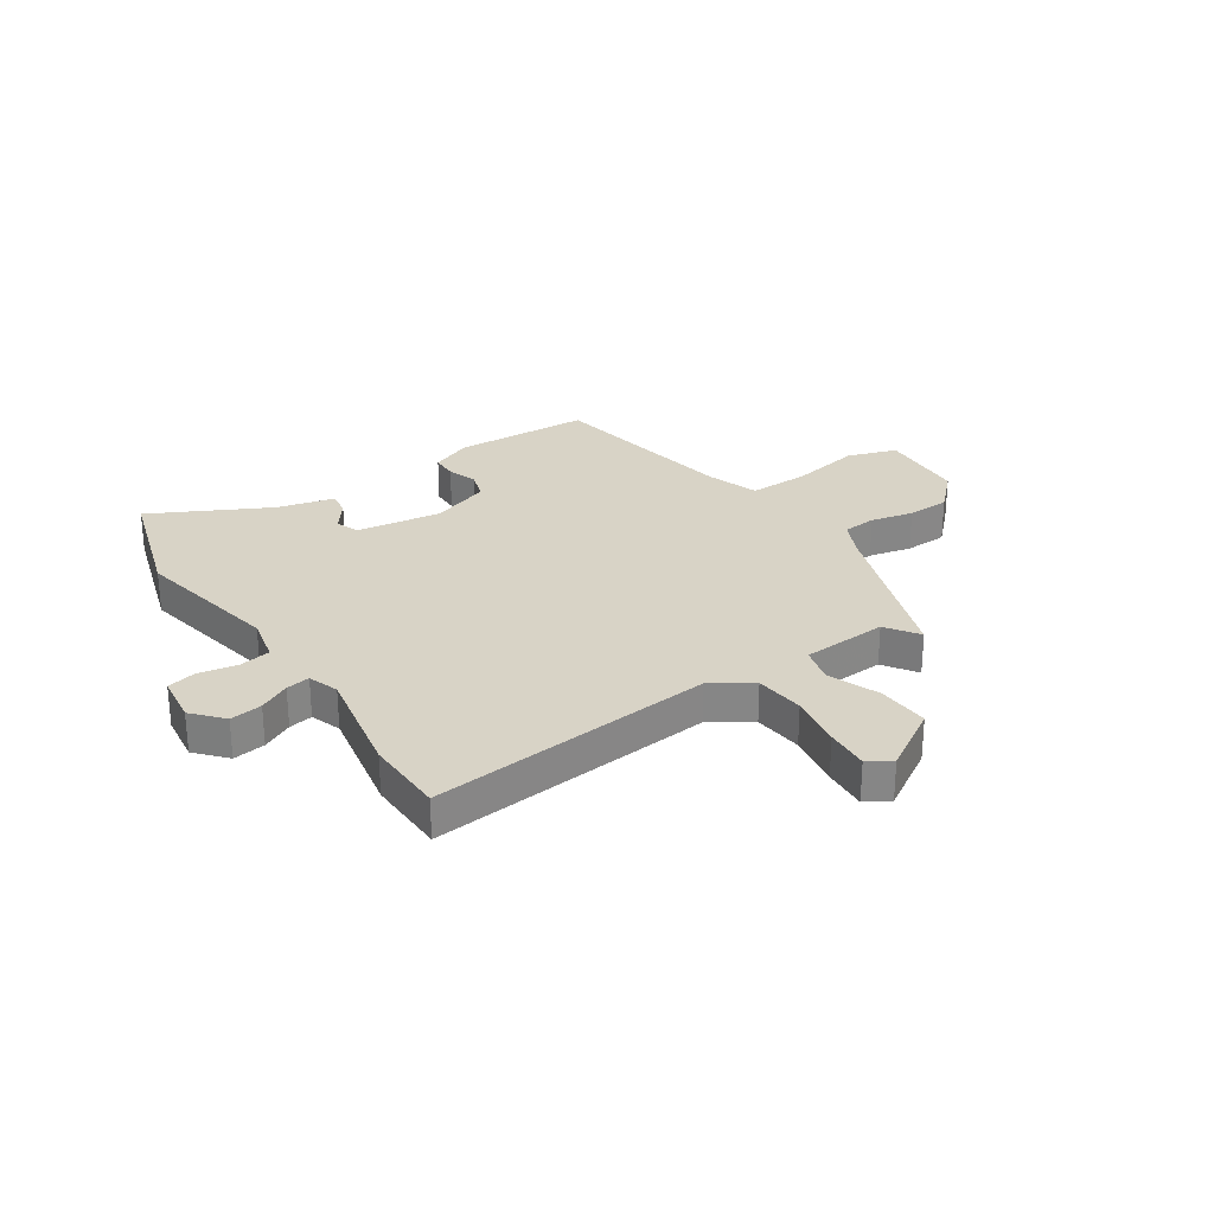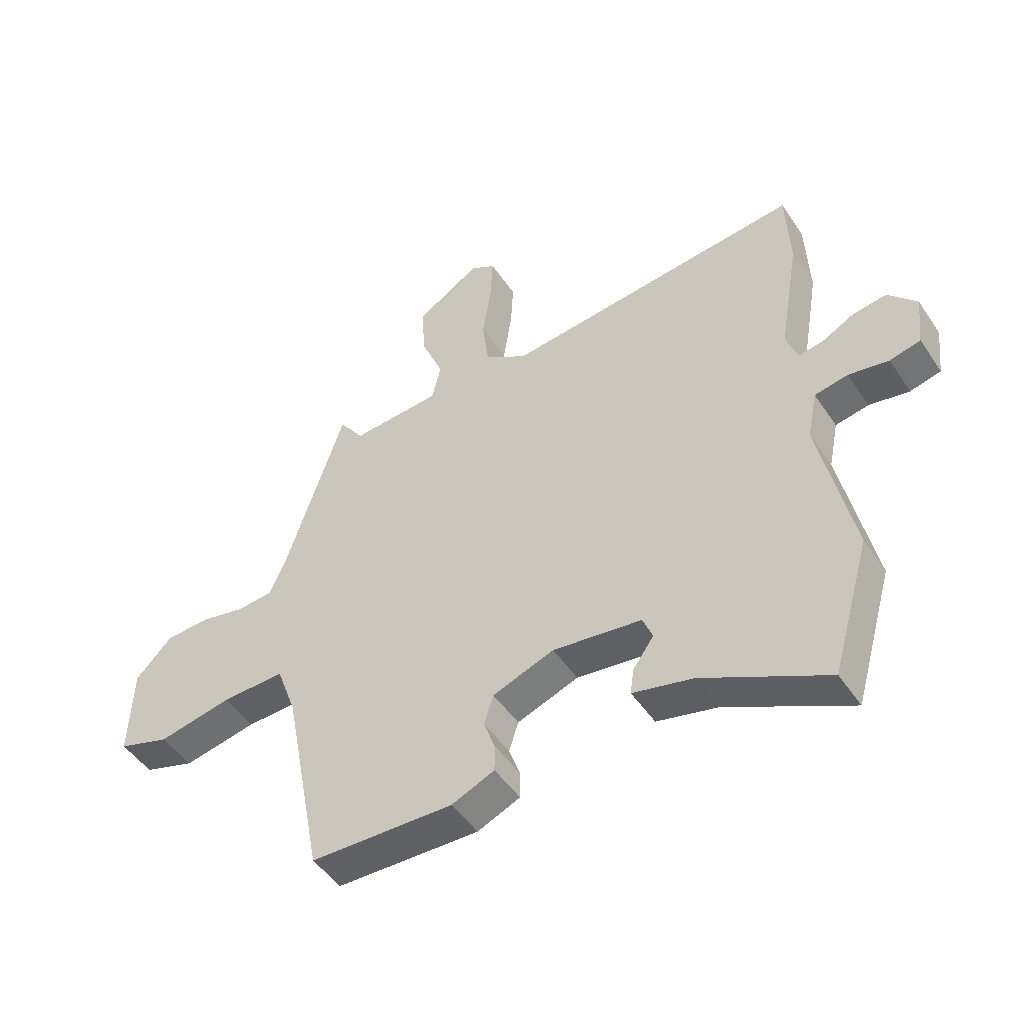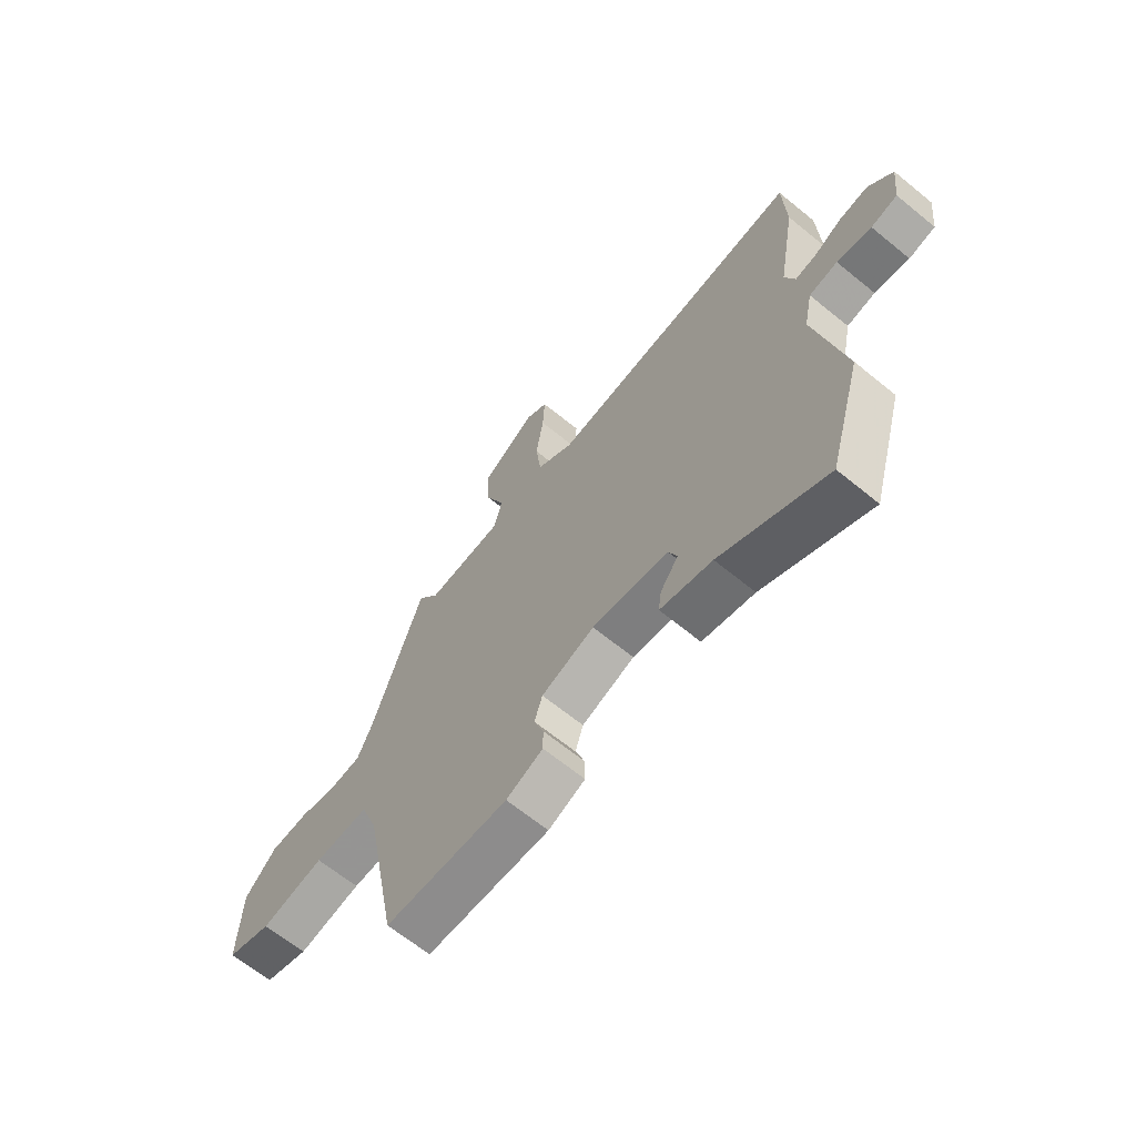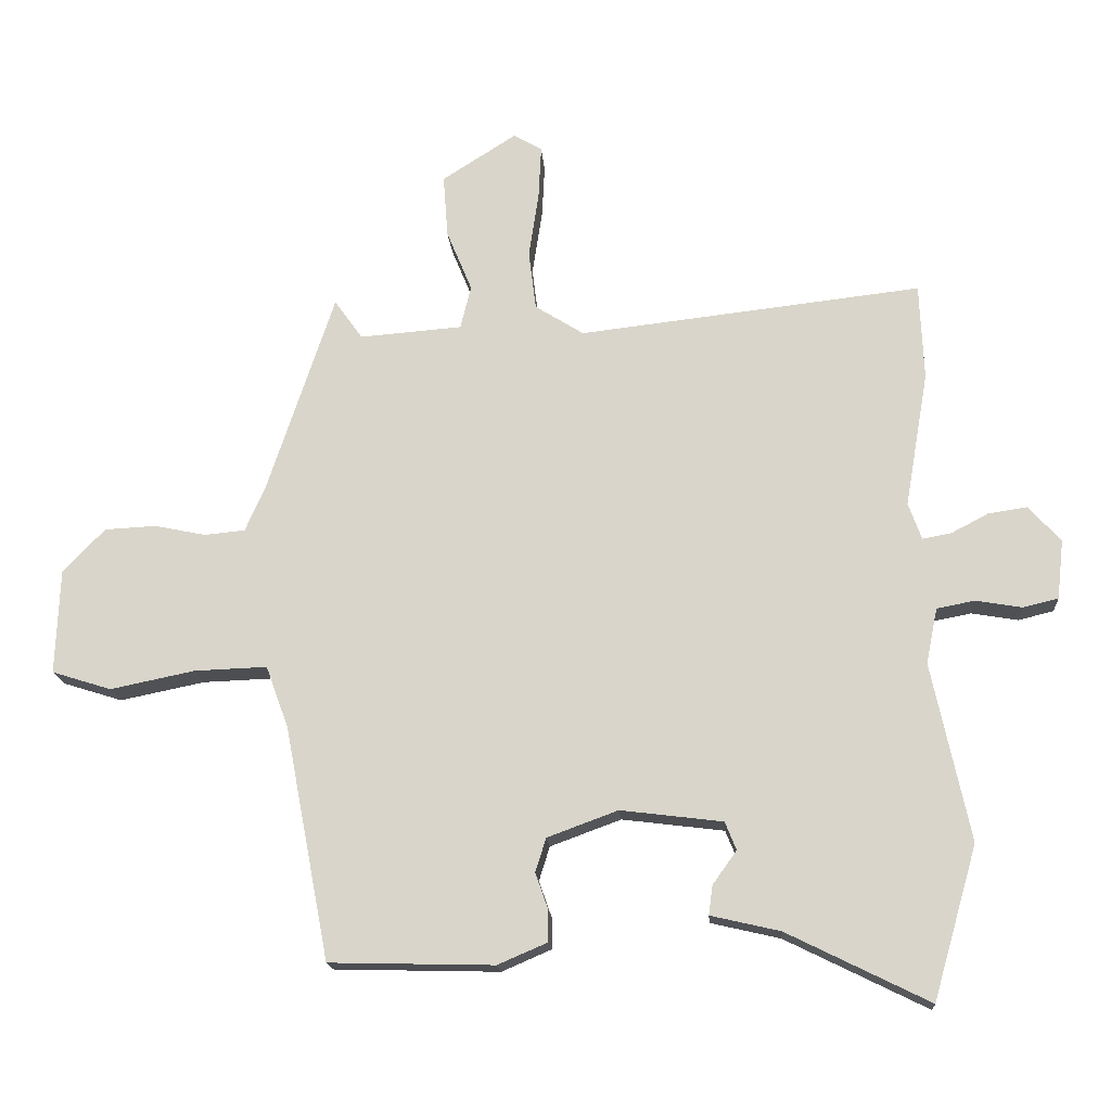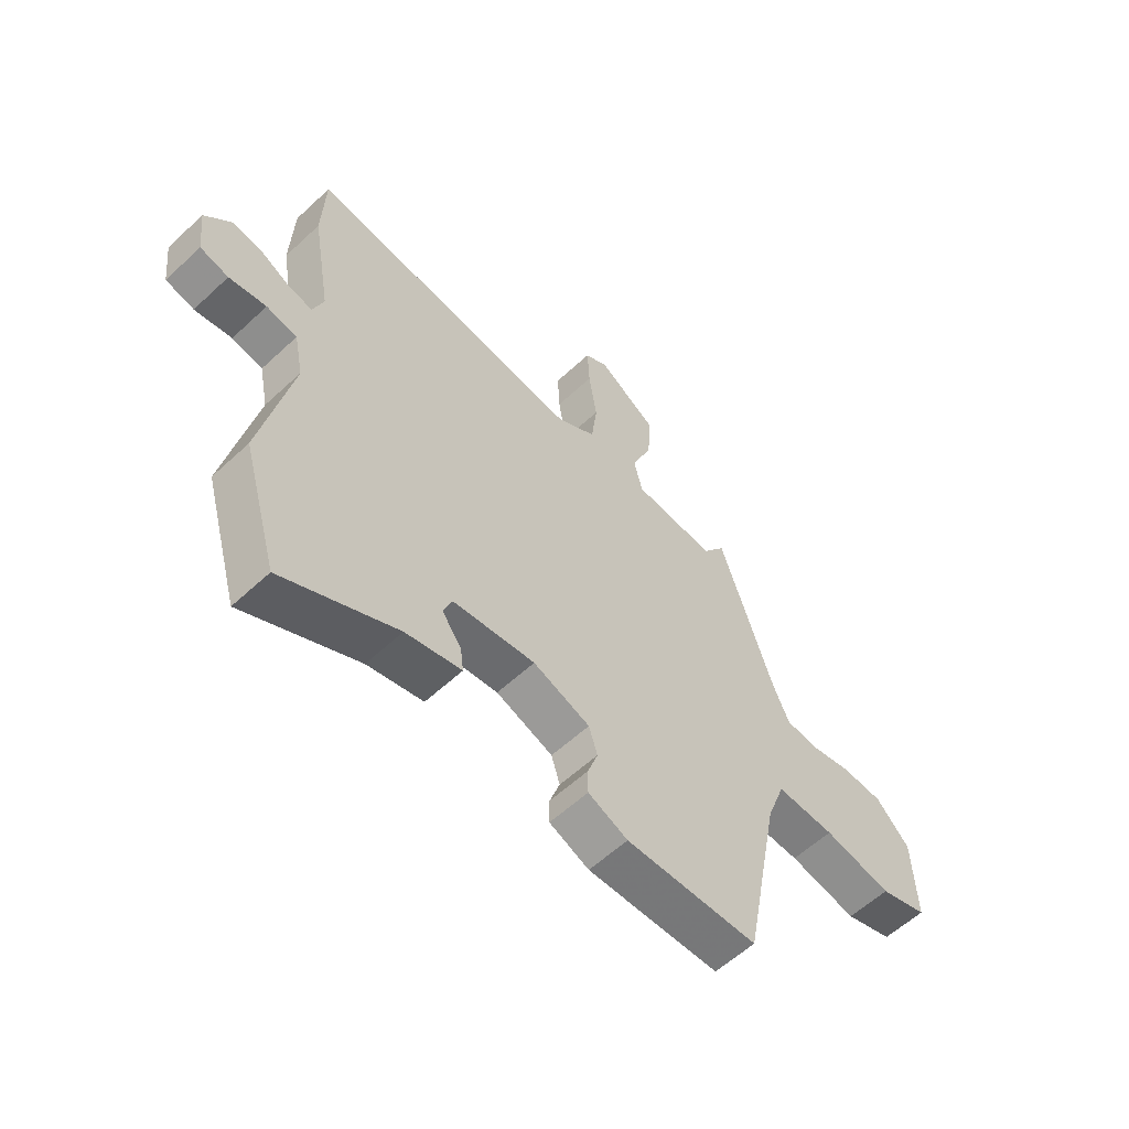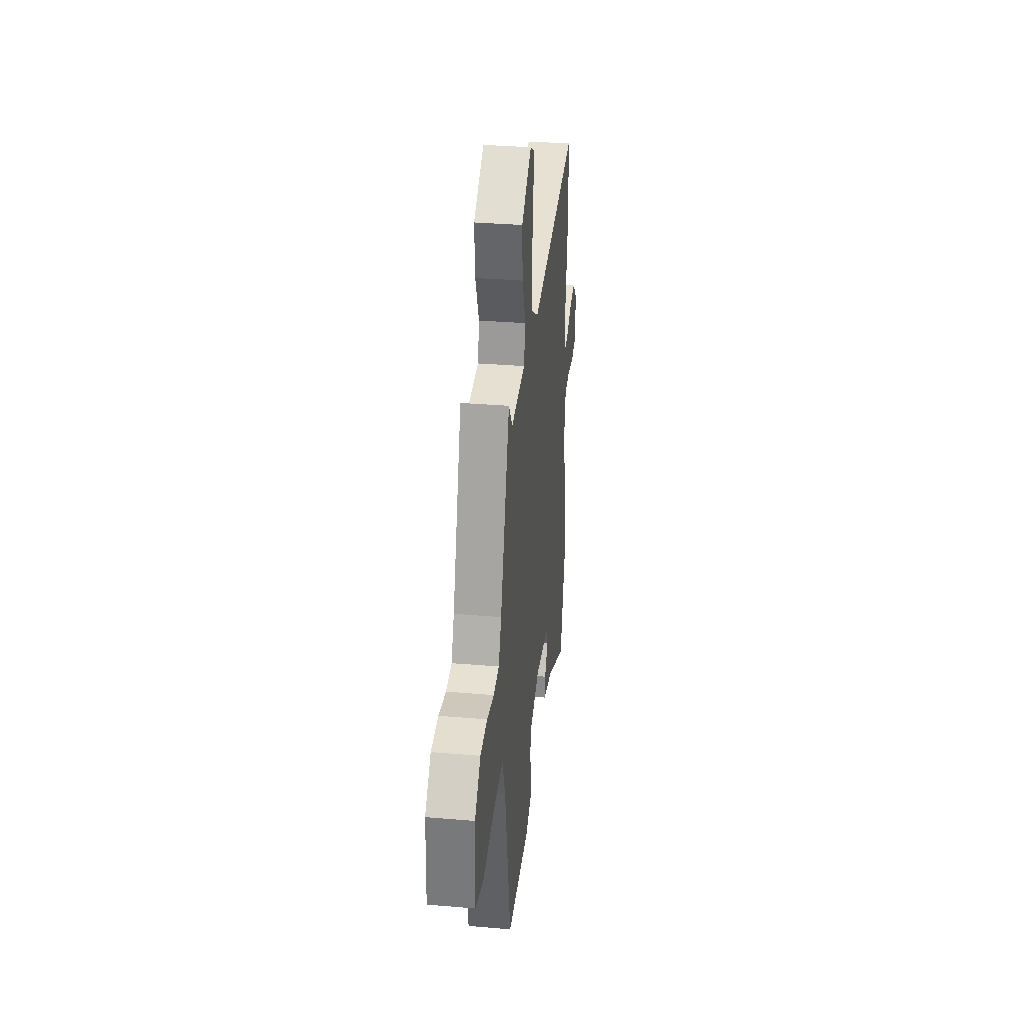
<metadata>
{"format":"obj","ext":"obj","renderer":"f3d","projection":"perspective","resolution":1024,"background":"white","views":[{"elev":28.1,"azim":-32.7,"up":"+Y"},{"elev":-48.2,"azim":-147.7,"up":"+Z"},{"elev":-65.5,"azim":-129.4,"up":"+Z"},{"elev":-16.9,"azim":-175.8,"up":"+Z"},{"elev":-58.2,"azim":-46.1,"up":"+Z"},{"elev":33.5,"azim":96.6,"up":"+Z"}]}
</metadata>
<code>
v 0.389 0.07 -0.503
v 0.142 0.07 -0.509
v 0.068 0.07 -0.477
v 0.068 0.07 -0.43
v 0.087 0.07 -0.376
v 0.071 0.07 -0.325
v -0.035 0.07 -0.286
v -0.188 0.07 -0.305
v -0.205 0.07 -0.347
v -0.169 0.07 -0.397
v -0.163 0.07 -0.441
v -0.267 0.07 -0.465
v -0.48 0.07 -0.57
v -0.546 0.07 -0.341
v -0.489 0.07 -0.074
v -0.506 0.07 0.009
v -0.563 0.07 0.02
v -0.632 0.07 0.008
v -0.685 0.07 0.021
v -0.695 0.07 0.11
v -0.646 0.07 0.163
v -0.588 0.07 0.154
v -0.533 0.07 0.125
v -0.49 0.07 0.117
v -0.47 0.07 0.172
v -0.505 0.07 0.375
v -0.499 0.07 0.519
v 0.015 0.07 0.46
v 0.088 0.07 0.506
v 0.099 0.07 0.595
v 0.084 0.07 0.694
v 0.08 0.07 0.773
v 0.123 0.07 0.798
v 0.234 0.07 0.727
v 0.227 0.07 0.633
v 0.189 0.07 0.541
v 0.205 0.07 0.476
v 0.359 0.07 0.464
v 0.401 0.07 0.523
v 0.501 0.07 0.222
v 0.531 0.07 0.154
v 0.592 0.07 0.148
v 0.669 0.07 0.164
v 0.746 0.07 0.16
v 0.809 0.07 0.095
v 0.815 0.07 -0.063
v 0.726 0.07 -0.091
v 0.599 0.07 -0.065
v 0.49 0.07 -0.061
v 0.456 0.07 -0.154
v 0.389 0 -0.503
v 0.142 0 -0.509
v 0.068 0 -0.477
v 0.068 0 -0.43
v 0.087 0 -0.376
v 0.071 0 -0.325
v -0.035 0 -0.286
v -0.188 0 -0.305
v -0.205 0 -0.347
v -0.169 0 -0.397
v -0.163 0 -0.441
v -0.267 0 -0.465
v -0.48 0 -0.57
v -0.546 0 -0.341
v -0.489 0 -0.074
v -0.506 0 0.009
v -0.563 0 0.02
v -0.632 0 0.008
v -0.685 0 0.021
v -0.695 0 0.11
v -0.646 0 0.163
v -0.588 0 0.154
v -0.533 0 0.125
v -0.49 0 0.117
v -0.47 0 0.172
v -0.505 0 0.375
v -0.499 0 0.519
v 0.015 0 0.46
v 0.088 0 0.506
v 0.099 0 0.595
v 0.084 0 0.694
v 0.08 0 0.773
v 0.123 0 0.798
v 0.234 0 0.727
v 0.227 0 0.633
v 0.189 0 0.541
v 0.205 0 0.476
v 0.359 0 0.464
v 0.401 0 0.523
v 0.501 0 0.222
v 0.531 0 0.154
v 0.592 0 0.148
v 0.669 0 0.164
v 0.746 0 0.16
v 0.809 0 0.095
v 0.815 0 -0.063
v 0.726 0 -0.091
v 0.599 0 -0.065
v 0.49 0 -0.061
v 0.456 0 -0.154
f 45 46 47 48
f 45 48 49
f 42 43 44 45
f 41 42 45 49
f 40 41 49 50
f 38 39 40 50
f 33 34 35 36
f 33 36 37
f 30 31 32 33
f 30 33 37
f 29 30 37
f 28 29 37
f 25 26 27 28
f 24 25 28 37
f 20 21 22 23
f 20 23 24
f 17 18 19 20
f 16 17 20 24
f 15 16 24 37
f 12 13 14 15
f 9 10 11 12
f 8 9 12 15
f 7 8 15 37
f 2 3 4 5
f 2 5 6
f 1 2 6
f 50 1 6
f 37 38 50
f 6 7 37 50
f 98 97 96 95
f 99 98 95
f 95 94 93 92
f 99 95 92 91
f 100 99 91 90
f 100 90 89 88
f 86 85 84 83
f 87 86 83
f 83 82 81 80
f 87 83 80
f 87 80 79
f 87 79 78
f 78 77 76 75
f 87 78 75 74
f 73 72 71 70
f 74 73 70
f 70 69 68 67
f 74 70 67 66
f 87 74 66 65
f 65 64 63 62
f 62 61 60 59
f 65 62 59 58
f 87 65 58 57
f 55 54 53 52
f 56 55 52
f 56 52 51
f 56 51 100
f 100 88 87
f 100 87 57 56
f 1 51 52 2
f 2 52 53 3
f 3 53 54 4
f 4 54 55 5
f 5 55 56 6
f 6 56 57 7
f 7 57 58 8
f 8 58 59 9
f 9 59 60 10
f 10 60 61 11
f 11 61 62 12
f 12 62 63 13
f 13 63 64 14
f 14 64 65 15
f 15 65 66 16
f 16 66 67 17
f 17 67 68 18
f 18 68 69 19
f 19 69 70 20
f 20 70 71 21
f 21 71 72 22
f 22 72 73 23
f 23 73 74 24
f 24 74 75 25
f 25 75 76 26
f 26 76 77 27
f 27 77 78 28
f 28 78 79 29
f 29 79 80 30
f 30 80 81 31
f 31 81 82 32
f 32 82 83 33
f 33 83 84 34
f 34 84 85 35
f 35 85 86 36
f 36 86 87 37
f 37 87 88 38
f 38 88 89 39
f 39 89 90 40
f 40 90 91 41
f 41 91 92 42
f 42 92 93 43
f 43 93 94 44
f 44 94 95 45
f 45 95 96 46
f 46 96 97 47
f 47 97 98 48
f 48 98 99 49
f 49 99 100 50
f 50 100 51 1

</code>
